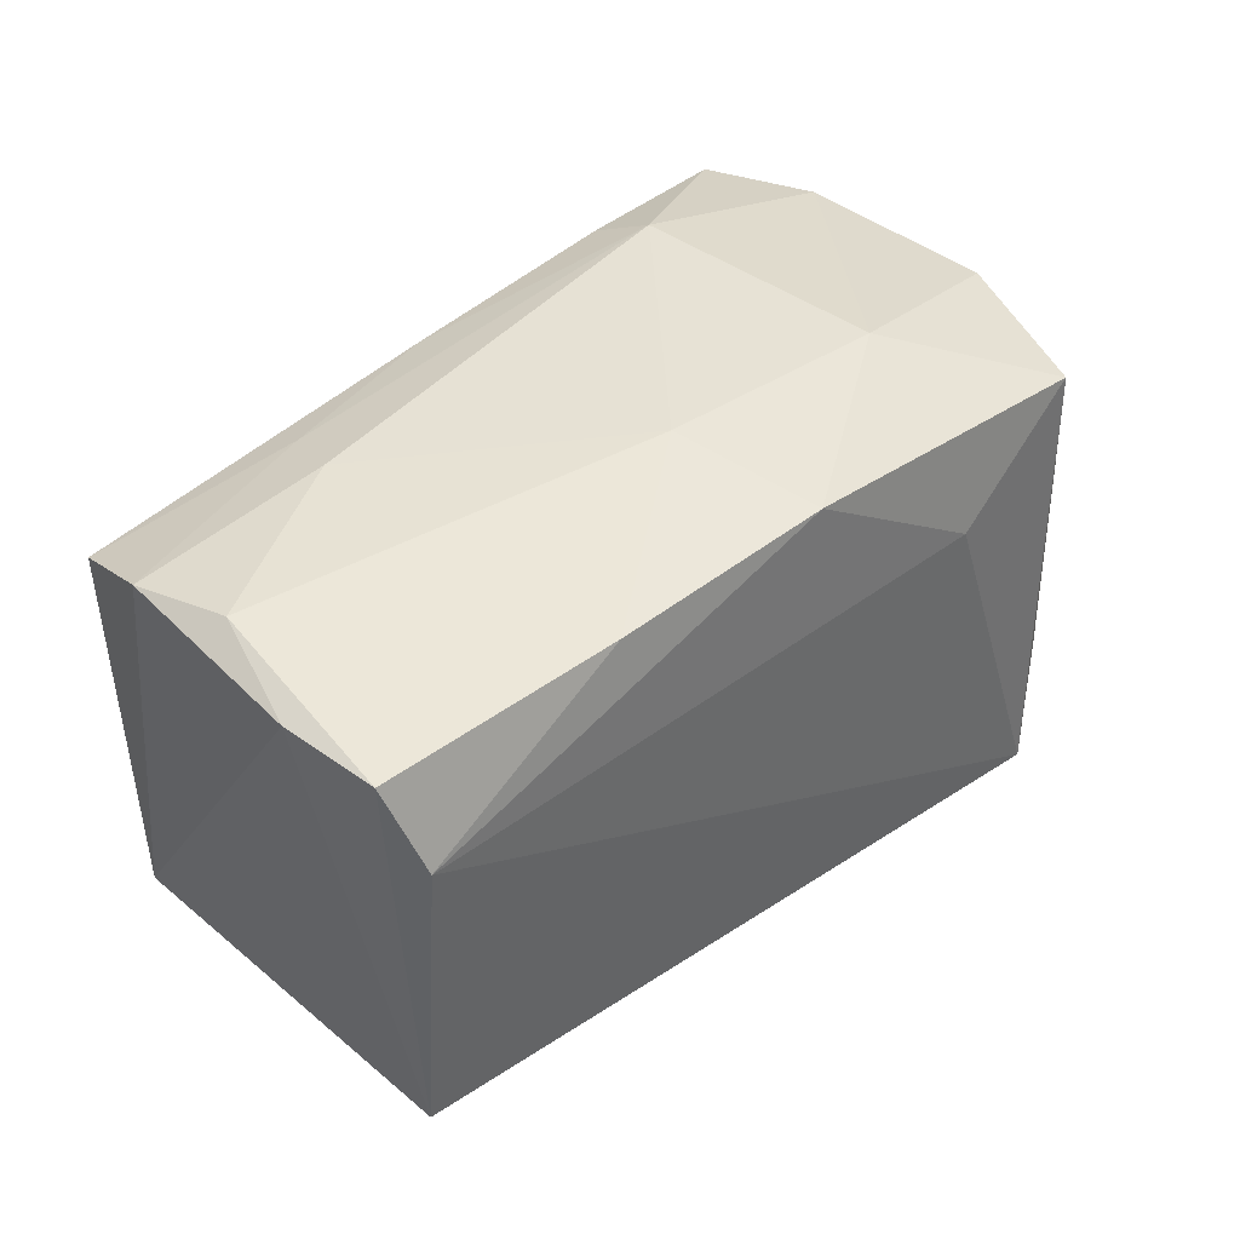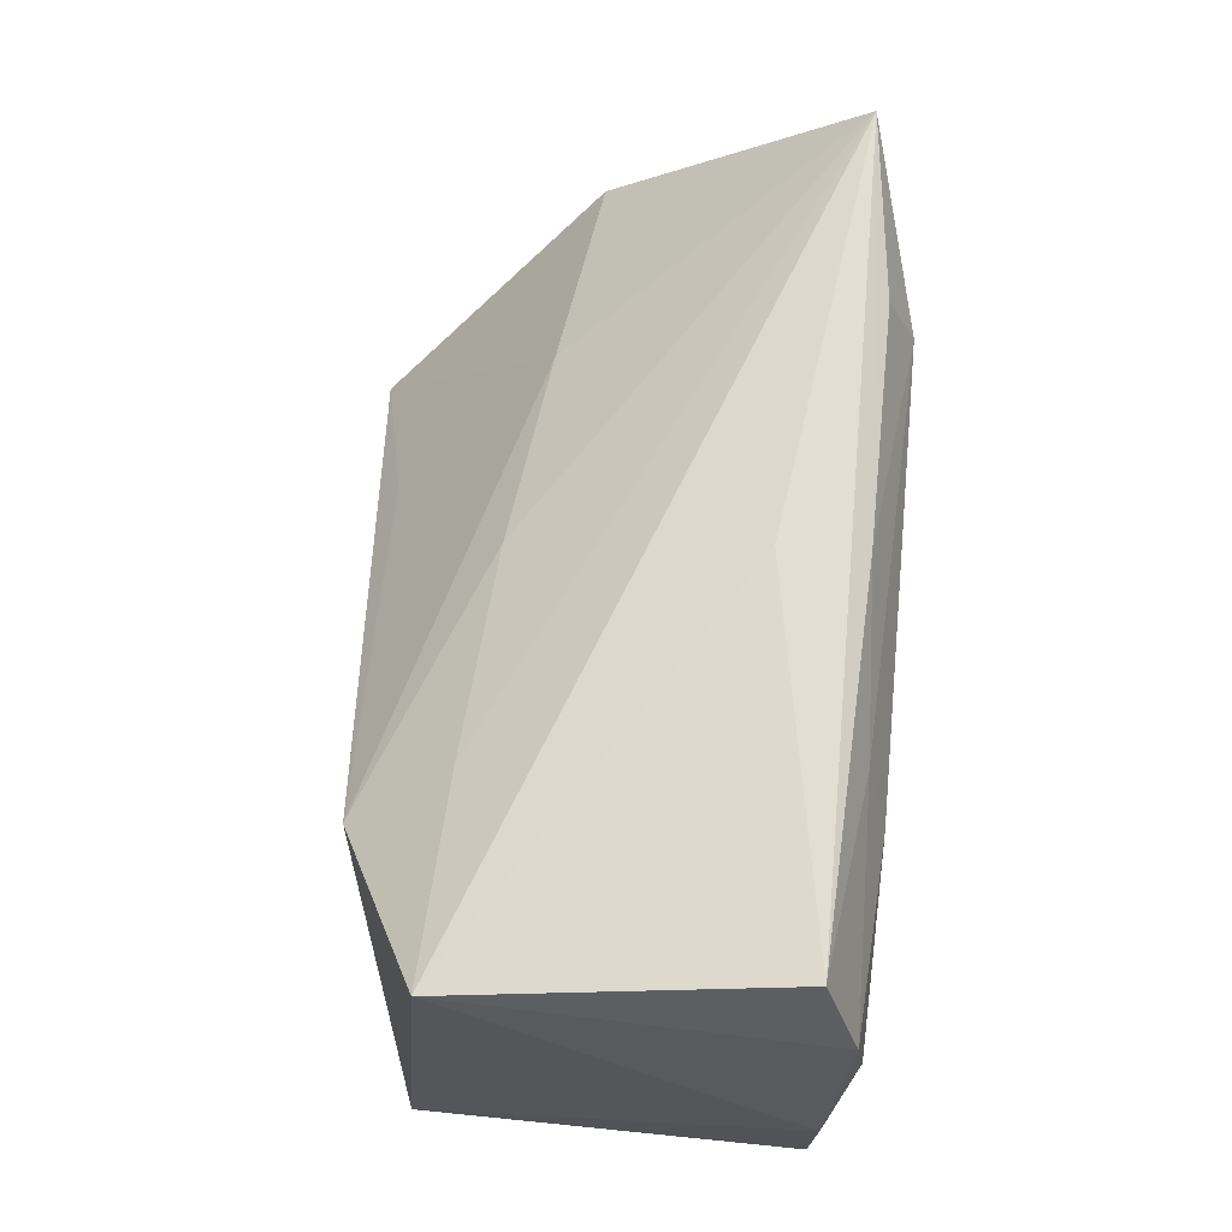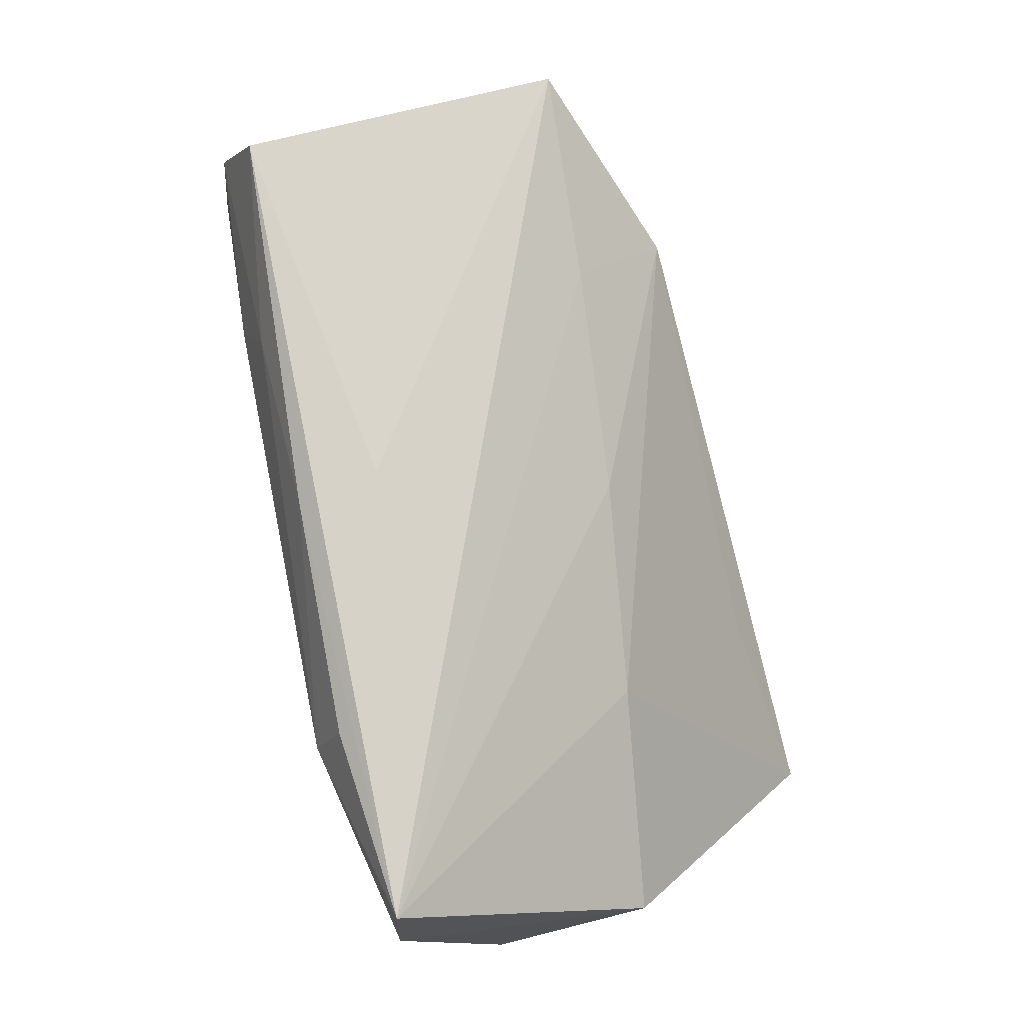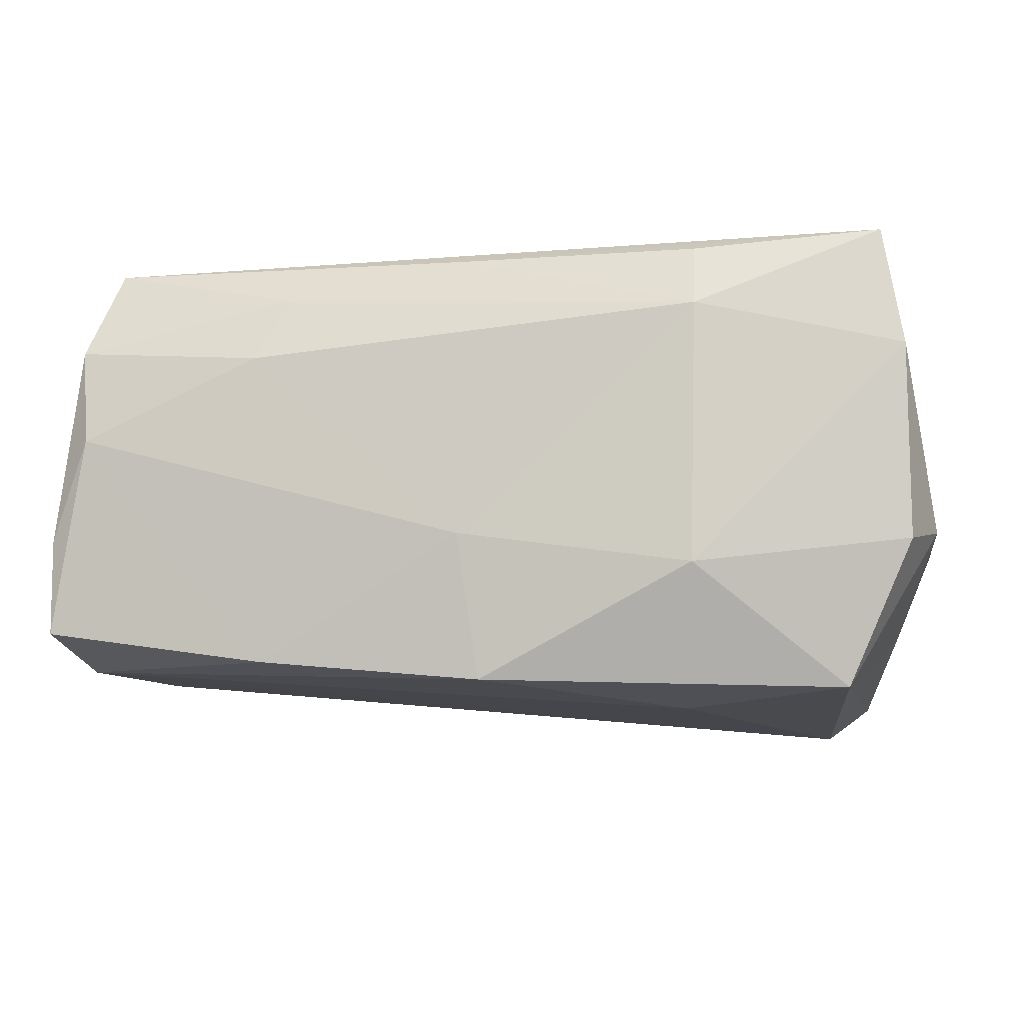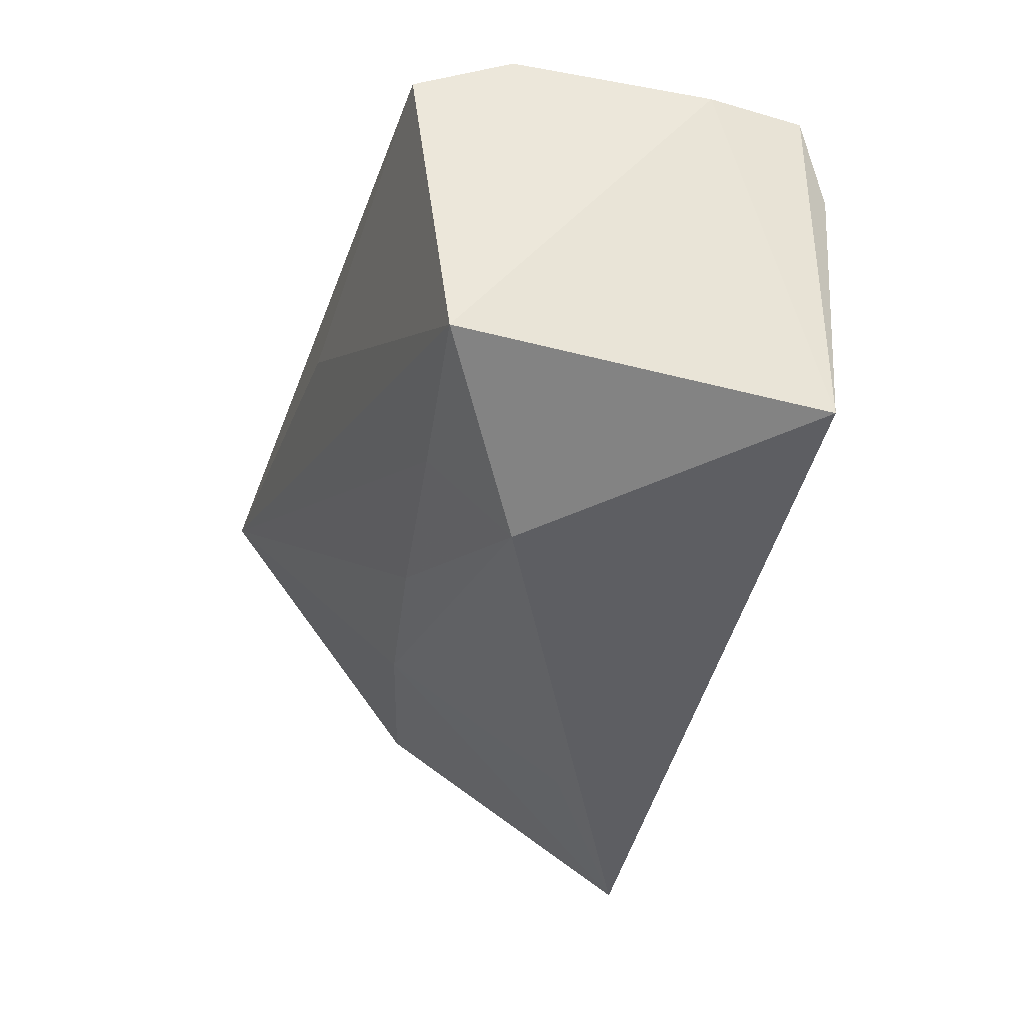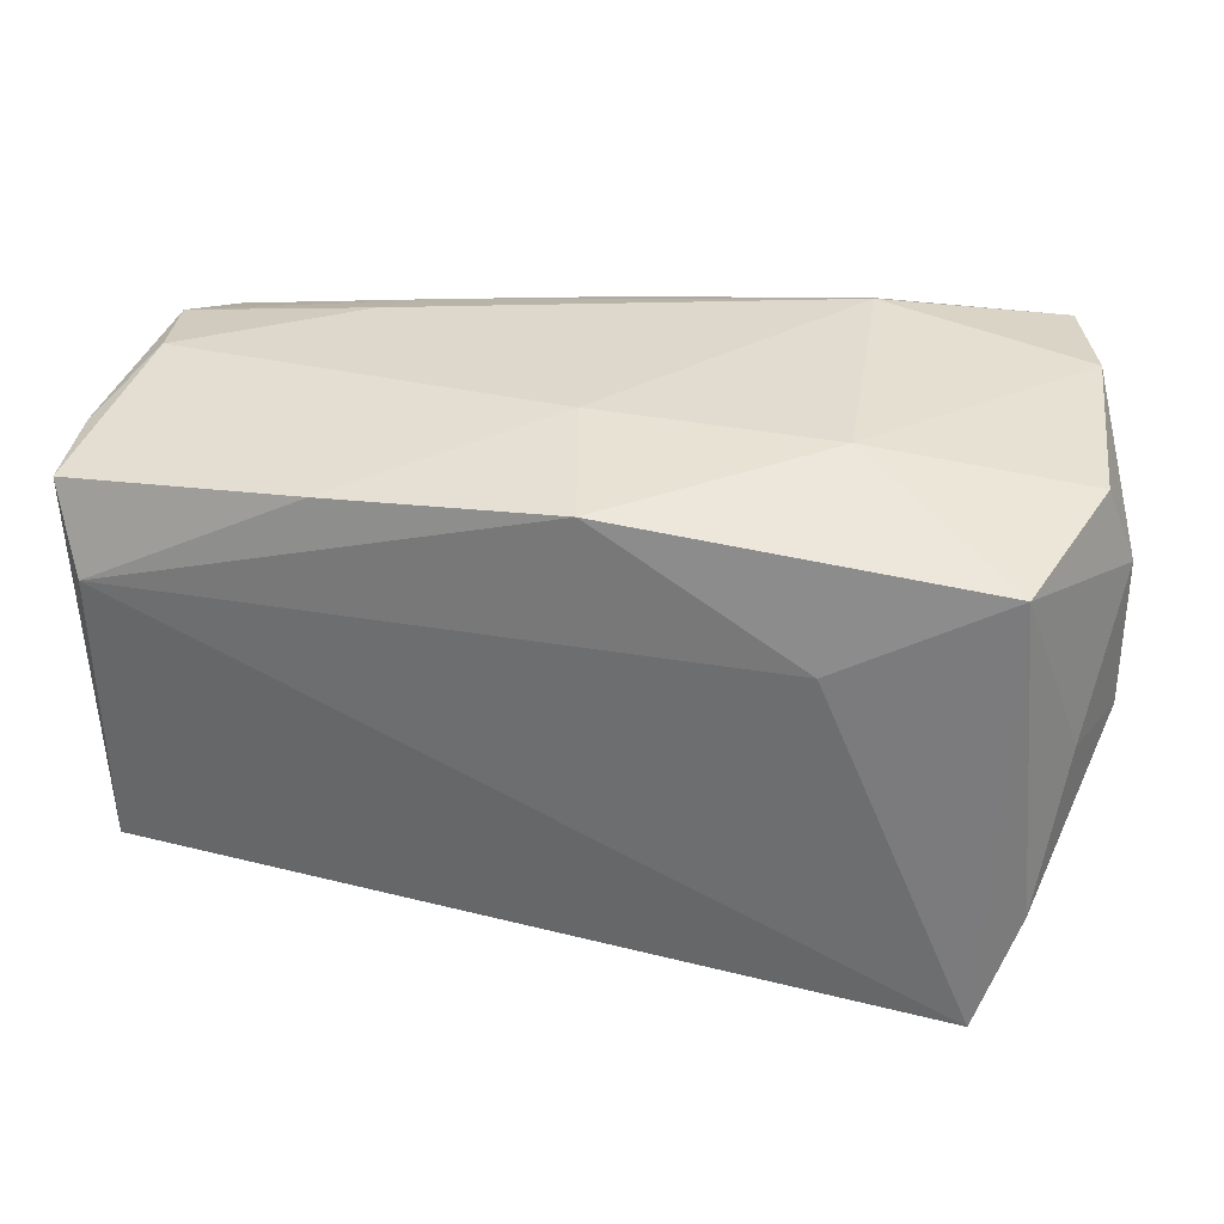
<metadata>
{"format":"obj","ext":"obj","renderer":"f3d","projection":"perspective","resolution":1024,"background":"white","views":[{"elev":37.8,"azim":130.3,"up":"+Y"},{"elev":68.0,"azim":92.7,"up":"+Z"},{"elev":77.9,"azim":-104.1,"up":"+Z"},{"elev":-12.0,"azim":-171.6,"up":"+Z"},{"elev":-38.2,"azim":71.8,"up":"+Y"},{"elev":32.0,"azim":-172.7,"up":"+Y"}]}
</metadata>
<code>
v -0.05494 0.02314 0.01595
v -0.02853 0.026 -0.01112
v -0.05251 0.02217 0.03091
v 0.02272 -0.02002 0.02106
v -0.05388 -0.005454 -0.01655
v -0.004805 -0.017 0.01594
v 0.02684 -0.03225 0.0117
v -0.04689 0.01743 -0.0256
v 0.05014 0.02222 0.01919
v 0.0001596 0.026 -0.006843
v -0.03099 -0.01287 0.01042
v 0.04661 0.01798 0.03085
v 0.04833 -0.02211 0.02589
v 0.02652 0.02499 0.01681
v -0.02941 0.02393 0.02896
v -0.02948 0.02752 0.02084
v 0.05137 -0.02536 -0.01854
v 6.798e-05 0.02225 0.02929
v -0.05495 0.02075 -0.007999
v 0.0008004 0.01206 0.03099
v 0.04893 0.02376 0.007022
v 0.05403 0.01974 -0.01726
v -0.02348 -0.03237 -0.0114
v 0.05397 0.02035 -0.00537
v -0.002107 0.02305 -0.02454
v 0.02258 0.02252 0.02502
v 0.02565 0.02173 -0.02169
v -0.05012 -0.02279 -0.02415
v -0.02663 0.007484 -0.02678
v -0.04495 -0.03646 -0.02678
v -0.05851 0.01112 -0.005681
v -0.05851 -0.006875 -0.005629
v -0.05851 -0.008402 0.002442
v 0.05133 0.009433 -0.02092
f 17 30 34
f 13 17 24
f 32 33 31
f 30 33 32
f 7 17 13
f 30 17 7
f 34 30 29
f 30 8 29
f 9 12 13
f 13 24 9
f 22 17 34
f 22 24 17
f 28 8 30
f 30 32 28
f 11 33 30
f 11 3 33
f 19 8 31
f 13 12 20
f 20 3 13
f 12 3 20
f 31 8 5
f 8 28 5
f 5 32 31
f 5 28 32
f 30 7 23
f 23 11 30
f 7 11 23
f 6 11 7
f 3 11 6
f 15 16 3
f 12 9 26
f 3 16 1
f 1 19 31
f 31 33 1
f 33 3 1
f 21 9 24
f 24 22 21
f 19 1 2
f 2 1 16
f 8 19 2
f 4 7 13
f 4 6 7
f 13 3 4
f 3 6 4
f 16 15 18
f 18 26 16
f 12 26 18
f 18 3 12
f 18 15 3
f 9 21 14
f 14 26 9
f 16 26 14
f 8 2 25
f 34 29 25
f 25 29 8
f 27 22 34
f 34 25 27
f 27 21 22
f 10 25 2
f 10 2 16
f 21 27 10
f 10 27 25
f 16 14 10
f 10 14 21

</code>
